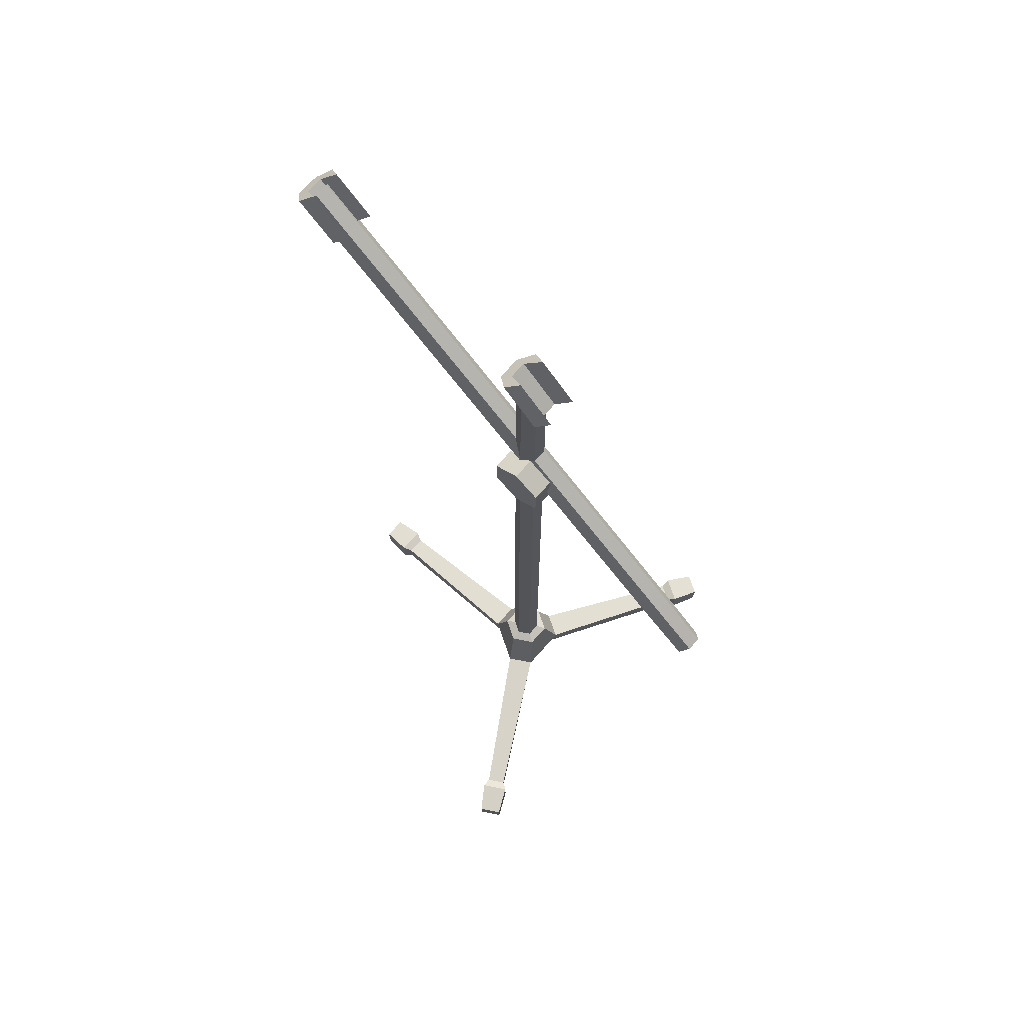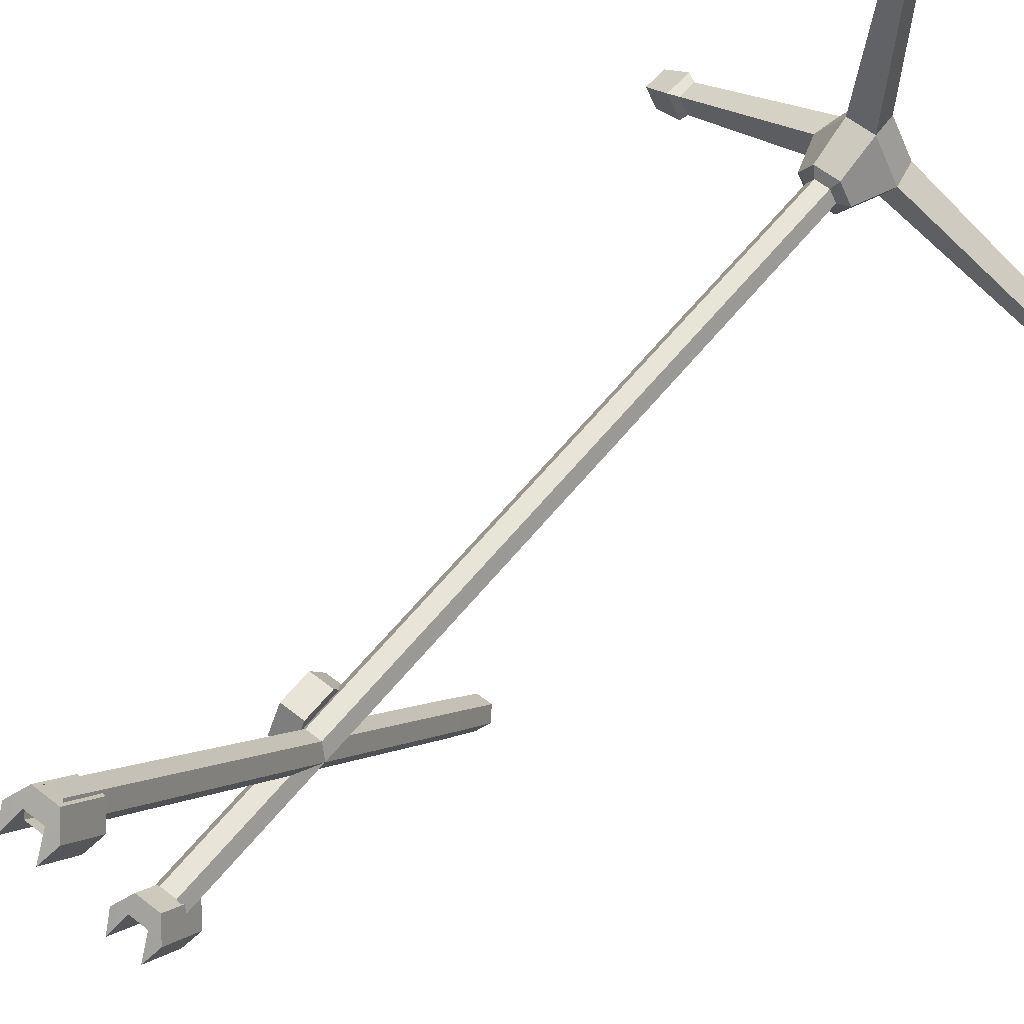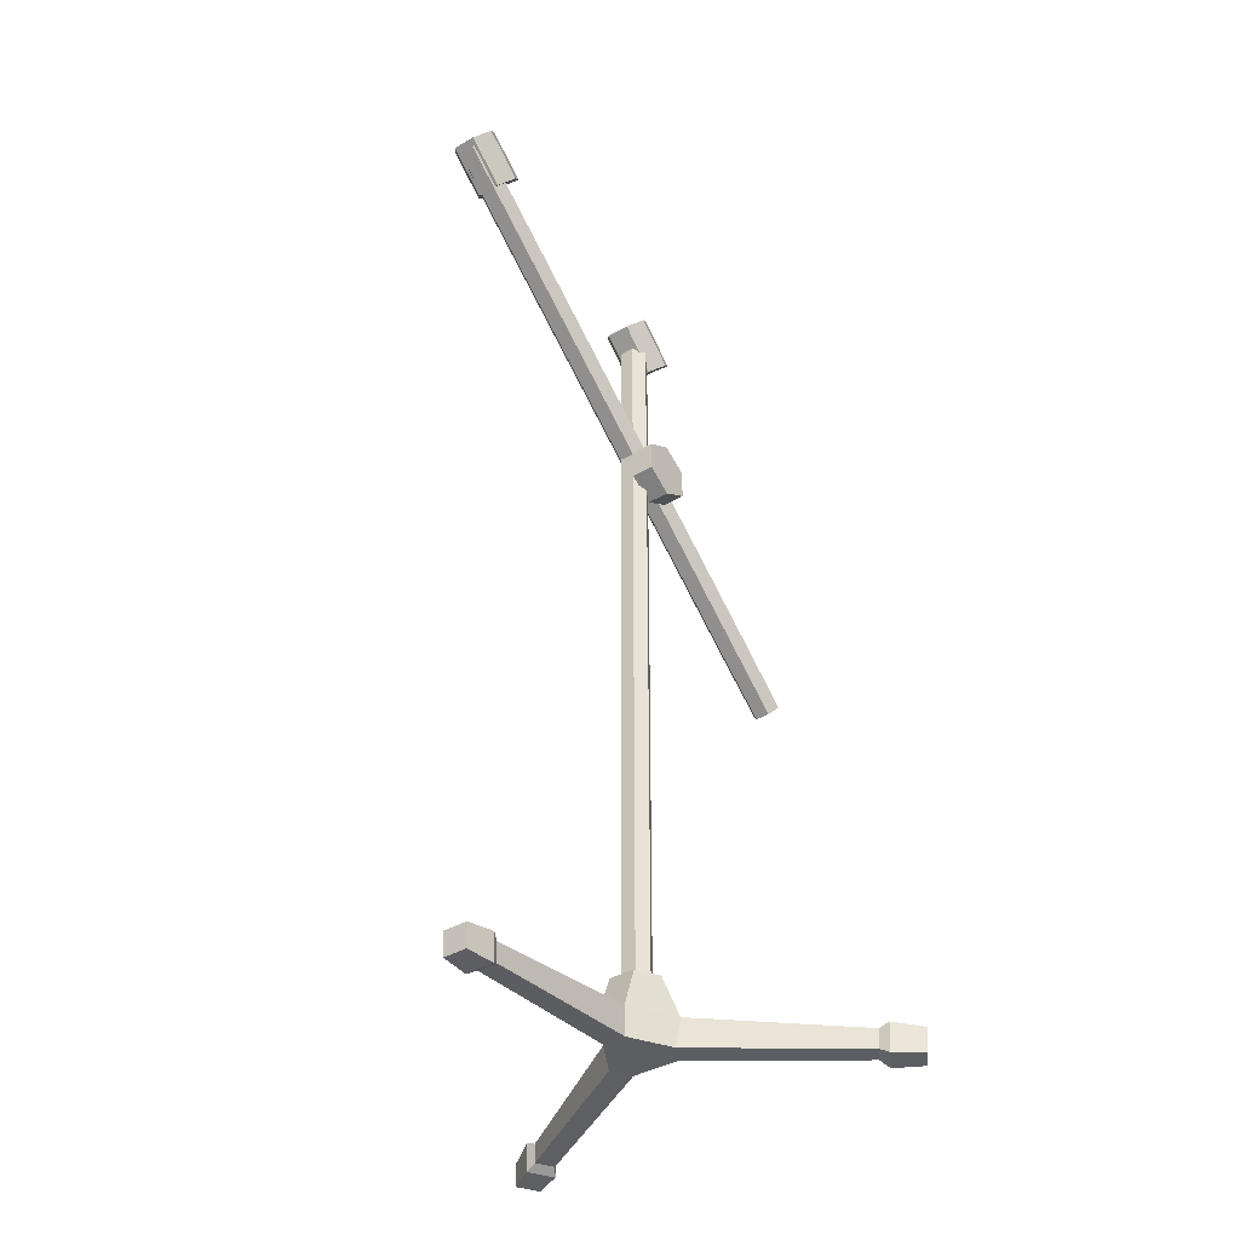
<metadata>
{"format":"obj","ext":"obj","renderer":"f3d","projection":"perspective","resolution":1024,"background":"white","views":[{"elev":69.4,"azim":131.3,"up":"+Y"},{"elev":60.5,"azim":-141.2,"up":"+Z"},{"elev":-38.8,"azim":36.0,"up":"+Y"}]}
</metadata>
<code>
g microphone-stand
v 0.01901 0.1153 -0.03292
v 0.0387 0.05251 -0.04673
v 0.05982 0.05251 -0.01015
v 0.03802 0.1153 -5.049e-09
v 0.01901 0.1153 0.03292
v 0.02112 0.05251 0.05688
v -0.02112 0.05251 0.05688
v -0.01901 0.1153 0.03292
v -0.01901 0.1153 -0.03292
v -0.0387 0.05251 -0.04673
v 0.0387 0.05251 -0.04673
v 0.01901 0.1153 -0.03292
v 0.03802 0.1153 -5.049e-09
v 0.05982 0.05251 -0.01015
v 0.02112 0.05251 0.05688
v 0.01901 0.1153 0.03292
v -0.01901 0.1153 0.03292
v -0.02112 0.05251 0.05688
v -0.05982 0.05251 -0.01015
v -0.03802 0.1153 1.463e-09
v -0.03802 0.1153 1.463e-09
v -0.05982 0.05251 -0.01015
v -0.0387 0.05251 -0.04673
v -0.01901 0.1153 -0.03292
v -0.0387 0.05251 -0.04673
v -0.0347 0.01226 -0.0398
v 0.0347 0.01226 -0.0398
v 0.0387 0.05251 -0.04673
v 0.05982 0.05251 -0.01015
v 0.05181 0.01226 -0.01015
v 0.01711 0.01226 0.04995
v 0.02112 0.05251 0.05688
v -0.02112 0.05251 0.05688
v -0.01711 0.01226 0.04995
v -0.05181 0.01226 -0.01015
v -0.05982 0.05251 -0.01015
v 0.05181 0.01226 -0.01015
v 0.0347 0.01226 -0.0398
v -0.0347 0.01226 -0.0398
v -0.05181 0.01226 -0.01015
v 0.01711 0.01226 0.04995
v -0.01711 0.01226 0.04995
v 0.03802 0.1153 -5.049e-09
v 0.02189 0.1224 -2.898e-09
v 0.01094 0.1224 -0.01895
v 0.01901 0.1153 -0.03292
v -0.01901 0.1153 0.03292
v -0.01094 0.1224 0.01895
v 0.01094 0.1224 0.01895
v 0.01901 0.1153 0.03292
v 0.01901 0.1153 -0.03292
v 0.01094 0.1224 -0.01895
v -0.01094 0.1224 -0.01895
v -0.01901 0.1153 -0.03292
v 0.01901 0.1153 0.03292
v 0.01094 0.1224 0.01895
v 0.02189 0.1224 -2.898e-09
v 0.03802 0.1153 -5.049e-09
v -0.03802 0.1153 1.463e-09
v -0.02189 0.1224 7.863e-10
v -0.01094 0.1224 0.01895
v -0.01901 0.1153 0.03292
v -0.01901 0.1153 -0.03292
v -0.01094 0.1224 -0.01895
v -0.02189 0.1224 7.863e-10
v -0.03802 0.1153 1.463e-09
v 0.01142 1.17 -0.01978
v 0.01142 1.246 -0.01978
v -0.01142 1.246 -0.01978
v -0.01142 1.17 -0.01978
v 0.01142 1.17 0.01978
v 0.01142 1.246 0.01978
v 0.02284 1.246 -2.907e-09
v 0.02284 1.17 -2.952e-09
v -0.02284 1.17 7.768e-10
v -0.02284 1.246 7.325e-10
v -0.01142 1.246 0.01978
v -0.01142 1.17 0.01978
v -0.01142 1.17 -0.01978
v -0.01142 1.246 -0.01978
v -0.02284 1.246 7.325e-10
v -0.02284 1.17 7.768e-10
v 0.02284 1.17 -2.952e-09
v 0.02284 1.246 -2.907e-09
v 0.01142 1.246 -0.01978
v 0.01142 1.17 -0.01978
v -0.01142 1.17 0.01978
v -0.01142 1.246 0.01978
v 0.01142 1.246 0.01978
v 0.01142 1.17 0.01978
v -0.01094 0.1224 0.01895
v -0.01142 1.17 0.01978
v 0.01142 1.17 0.01978
v 0.01094 0.1224 0.01895
v 0.02189 0.1224 -2.898e-09
v 0.02284 1.17 -2.952e-09
v 0.01142 1.17 -0.01978
v 0.01094 0.1224 -0.01895
v -0.01094 0.1224 -0.01895
v -0.01142 1.17 -0.01978
v -0.02284 1.17 7.768e-10
v -0.02189 0.1224 7.863e-10
v -0.02189 0.1224 7.863e-10
v -0.02284 1.17 7.768e-10
v -0.01142 1.17 0.01978
v -0.01094 0.1224 0.01895
v 0.01094 0.1224 0.01895
v 0.01142 1.17 0.01978
v 0.02284 1.17 -2.952e-09
v 0.02189 0.1224 -2.898e-09
v 0.01094 0.1224 -0.01895
v 0.01142 1.17 -0.01978
v -0.01142 1.17 -0.01978
v -0.01094 0.1224 -0.01895
v 0.03501 1.294 0.022
v 0.03506 1.241 -0.0371
v 0.01755 1.22 -0.0158
v 0.01754 1.273 0.04323
v 0.02408 1.316 -0.000138
v 0.01341 1.29 0.02632
v 0.01344 1.236 -0.03375
v 0.0241 1.263 -0.0589
v 0.01754 1.273 0.04323
v 0.01755 1.22 -0.0158
v -0.01755 1.22 -0.0158
v -0.01754 1.273 0.04323
v 0.02408 1.316 -0.000138
v 0.0241 1.263 -0.0589
v 0.03506 1.241 -0.0371
v 0.03501 1.294 0.022
v -0.03501 1.294 0.022
v -0.03506 1.241 -0.0371
v -0.0241 1.263 -0.0589
v -0.02408 1.316 -0.000138
v -0.01754 1.273 0.04323
v -0.01755 1.22 -0.0158
v -0.03506 1.241 -0.0371
v -0.03501 1.294 0.022
v 0.02408 1.316 -0.000138
v 0.03501 1.294 0.022
v 0.01754 1.273 0.04323
v 0.01341 1.29 0.02632
v -0.01341 1.29 0.02632
v -0.01754 1.273 0.04323
v -0.02408 1.316 -0.000138
v -0.03501 1.294 0.022
v -0.01142 1.262 0.3297
v -0.01142 1.339 0.4277
v 0.01142 1.339 0.4277
v 0.01142 1.262 0.3297
v 0.02284 1.278 0.3175
v 0.02284 1.354 0.4155
v 0.01142 1.37 0.4034
v 0.01142 1.293 0.3053
v -0.01142 1.293 0.3053
v -0.01142 1.37 0.4034
v -0.02284 1.354 0.4155
v -0.02284 1.278 0.3175
v -0.02284 1.278 0.3175
v -0.02284 1.354 0.4155
v -0.01142 1.339 0.4277
v -0.01142 1.262 0.3297
v 0.01142 1.262 0.3297
v 0.01142 1.339 0.4277
v 0.02284 1.354 0.4155
v 0.02284 1.278 0.3175
v 0.01142 1.293 0.3053
v 0.01142 1.37 0.4034
v -0.01142 1.37 0.4034
v -0.01142 1.293 0.3053
v 0.01142 0.8293 -0.2884
v 0.01142 1.293 0.3053
v -0.01142 1.293 0.3053
v -0.01142 0.8293 -0.2884
v 0.01142 0.7982 -0.2641
v 0.01142 1.262 0.3297
v 0.02284 1.278 0.3175
v 0.02284 0.8137 -0.2763
v -0.02284 0.8137 -0.2763
v -0.02284 1.278 0.3175
v -0.01142 1.262 0.3297
v -0.01142 0.7982 -0.2641
v -0.01142 0.8293 -0.2884
v -0.01142 1.293 0.3053
v -0.02284 1.278 0.3175
v -0.02284 0.8137 -0.2763
v 0.02284 0.8137 -0.2763
v 0.02284 1.278 0.3175
v 0.01142 1.293 0.3053
v 0.01142 0.8293 -0.2884
v -0.01142 0.7982 -0.2641
v -0.01142 1.262 0.3297
v 0.01142 1.262 0.3297
v 0.01142 0.7982 -0.2641
v 0.01344 1.236 -0.03375
v -0.01344 1.236 -0.03375
v -0.01755 1.22 -0.0158
v 0.01755 1.22 -0.0158
v 0.04968 0.9683 -0.05554
v 0.04968 0.9449 -0.01493
v 0.04968 0.9683 0.02568
v 0.04968 1.015 -0.05554
v 0.04968 1.015 0.02569
v 0.04968 1.039 -0.01493
v 0.01594 0.9683 0.02569
v 0.01594 0.9449 -0.01493
v 0.01594 0.9683 -0.05554
v 0.01594 1.015 0.02569
v 0.01594 1.015 -0.05554
v 0.01594 1.039 -0.01493
v 0.04968 0.9449 -0.01493
v 0.01594 0.9449 -0.01493
v 0.01594 0.9683 0.02569
v 0.04968 0.9683 0.02568
v 0.04968 1.039 -0.01493
v 0.01594 1.039 -0.01493
v 0.01594 1.015 -0.05554
v 0.04968 1.015 -0.05554
v 0.04968 0.9683 0.02568
v 0.01594 0.9683 0.02569
v 0.01594 1.015 0.02569
v 0.04968 1.015 0.02569
v 0.04968 1.015 -0.05554
v 0.01594 1.015 -0.05554
v 0.01594 0.9683 -0.05554
v 0.04968 0.9683 -0.05554
v 0.04968 1.015 0.02569
v 0.01594 1.015 0.02569
v 0.01594 1.039 -0.01493
v 0.04968 1.039 -0.01493
v 0.04968 0.9683 -0.05554
v 0.01594 0.9683 -0.05554
v 0.01594 0.9449 -0.01493
v 0.04968 0.9449 -0.01493
v -0.01341 1.29 0.02632
v -0.01344 1.236 -0.03375
v 0.01344 1.236 -0.03375
v 0.01341 1.29 0.02632
v 0.01755 1.22 -0.0158
v 0.03506 1.241 -0.0371
v 0.0241 1.263 -0.0589
v 0.01344 1.236 -0.03375
v -0.0241 1.263 -0.0589
v -0.01344 1.236 -0.03375
v -0.01341 1.29 0.02632
v -0.02408 1.316 -0.000138
v -0.0241 1.263 -0.0589
v -0.03506 1.241 -0.0371
v -0.01755 1.22 -0.0158
v -0.01344 1.236 -0.03375
v 0.03501 1.371 0.4144
v 0.03506 1.321 0.3522
v 0.01755 1.299 0.3721
v 0.01754 1.348 0.4343
v 0.02408 1.394 0.3937
v 0.01341 1.366 0.4185
v 0.01344 1.316 0.3552
v 0.0241 1.345 0.3318
v 0.01754 1.348 0.4343
v 0.01755 1.299 0.3721
v -0.01755 1.299 0.3721
v -0.01754 1.348 0.4343
v 0.02408 1.394 0.3937
v 0.0241 1.345 0.3318
v 0.03506 1.321 0.3522
v 0.03501 1.371 0.4144
v -0.03501 1.371 0.4144
v -0.03506 1.321 0.3522
v -0.0241 1.345 0.3318
v -0.02408 1.394 0.3937
v -0.01754 1.348 0.4343
v -0.01755 1.299 0.3721
v -0.03506 1.321 0.3522
v -0.03501 1.371 0.4144
v 0.02408 1.394 0.3937
v 0.03501 1.371 0.4144
v 0.01754 1.348 0.4343
v 0.01341 1.366 0.4185
v -0.01341 1.366 0.4185
v -0.01754 1.348 0.4343
v -0.02408 1.394 0.3937
v -0.03501 1.371 0.4144
v 0.01344 1.316 0.3552
v -0.01344 1.316 0.3552
v -0.01755 1.299 0.3721
v 0.01755 1.299 0.3721
v -0.01341 1.366 0.4185
v -0.01344 1.316 0.3552
v 0.01344 1.316 0.3552
v 0.01341 1.366 0.4185
v 0.01755 1.299 0.3721
v 0.03506 1.321 0.3522
v 0.0241 1.345 0.3318
v 0.01344 1.316 0.3552
v -0.0241 1.345 0.3318
v -0.01344 1.316 0.3552
v -0.01341 1.366 0.4185
v -0.02408 1.394 0.3937
v -0.0241 1.345 0.3318
v -0.03506 1.321 0.3522
v -0.01755 1.299 0.3721
v -0.01344 1.316 0.3552
v -0.011 0.7426 -0.3364
v -0.01142 0.7982 -0.2641
v 0.01142 0.7982 -0.2641
v 0.011 0.7426 -0.3364
v 0.022 0.7576 -0.3481
v 0.02284 0.8137 -0.2763
v 0.01142 0.8293 -0.2884
v 0.011 0.7726 -0.3599
v -0.011 0.7726 -0.3599
v -0.01142 0.8293 -0.2884
v -0.02284 0.8137 -0.2763
v -0.022 0.7576 -0.3481
v -0.022 0.7576 -0.3481
v -0.02284 0.8137 -0.2763
v -0.01142 0.7982 -0.2641
v -0.011 0.7426 -0.3364
v 0.011 0.7426 -0.3364
v 0.01142 0.7982 -0.2641
v 0.02284 0.8137 -0.2763
v 0.022 0.7576 -0.3481
v 0.011 0.7726 -0.3599
v 0.01142 0.8293 -0.2884
v -0.01142 0.8293 -0.2884
v -0.011 0.7726 -0.3599
v -0.011 0.7426 -0.3364
v -0.011 0.7726 -0.3599
v -0.022 0.7576 -0.3481
v 0.011 0.7726 -0.3599
v 0.011 0.7426 -0.3364
v 0.022 0.7576 -0.3481
v -0.02125 0.03141 0.3169
v 0.02125 0.03141 0.3169
v 0.01763 0.02314 0.3629
v -0.01763 0.02314 0.3629
v 0.01439 -0.002493 0.3017
v -0.01439 -0.002493 0.3017
v -0.02121 -0.01098 0.315
v 0.02121 -0.01098 0.315
v -0.01452 0.02637 0.3032
v 0.01452 0.02637 0.3032
v 0.02125 0.03141 0.3169
v -0.02125 0.03141 0.3169
v -0.01439 -0.002493 0.3017
v -0.01452 0.02637 0.3032
v -0.02125 0.03141 0.3169
v -0.02121 -0.01098 0.315
v 0.01452 0.02637 0.3032
v 0.01439 -0.002493 0.3017
v 0.02121 -0.01098 0.315
v 0.02125 0.03141 0.3169
v 0.01763 0.02314 0.3629
v 0.0176 -0.01204 0.361
v -0.0176 -0.01204 0.361
v -0.01763 0.02314 0.3629
v -0.02121 -0.01098 0.315
v -0.02125 0.03141 0.3169
v -0.01763 0.02314 0.3629
v -0.0176 -0.01204 0.361
v 0.02125 0.03141 0.3169
v 0.02121 -0.01098 0.315
v 0.0176 -0.01204 0.361
v 0.01763 0.02314 0.3629
v 0.02121 -0.01098 0.315
v -0.02121 -0.01098 0.315
v -0.0176 -0.01204 0.361
v 0.0176 -0.01204 0.361
v 0.02112 0.05251 0.05688
v 0.01711 0.01226 0.04995
v 0.01439 -0.002493 0.3017
v 0.01452 0.02637 0.3032
v -0.01711 0.01226 0.04995
v -0.02112 0.05251 0.05688
v -0.01452 0.02637 0.3032
v -0.01439 -0.002493 0.3017
v -0.02112 0.05251 0.05688
v 0.02112 0.05251 0.05688
v 0.01452 0.02637 0.3032
v -0.01452 0.02637 0.3032
v 0.01711 0.01226 0.04995
v -0.01711 0.01226 0.04995
v -0.01439 -0.002493 0.3017
v 0.01439 -0.002493 0.3017
v -0.2638 0.03141 -0.1769
v -0.2851 0.03141 -0.1401
v -0.3231 0.02314 -0.1662
v -0.3054 0.02314 -0.1967
v -0.2699 0.02637 -0.139
v -0.2685 -0.002493 -0.1384
v -0.2834 -0.01098 -0.1391
v -0.2851 0.03141 -0.1401
v -0.2541 -0.002493 -0.1633
v -0.2553 0.02637 -0.1642
v -0.2638 0.03141 -0.1769
v -0.2622 -0.01098 -0.1758
v -0.2685 -0.002493 -0.1384
v -0.2541 -0.002493 -0.1633
v -0.2622 -0.01098 -0.1758
v -0.2834 -0.01098 -0.1391
v -0.2834 -0.01098 -0.1391
v -0.2622 -0.01098 -0.1758
v -0.3038 -0.01204 -0.1957
v -0.3214 -0.01204 -0.1653
v -0.2851 0.03141 -0.1401
v -0.2834 -0.01098 -0.1391
v -0.3214 -0.01204 -0.1653
v -0.3231 0.02314 -0.1662
v -0.2553 0.02637 -0.1642
v -0.2699 0.02637 -0.139
v -0.2851 0.03141 -0.1401
v -0.2638 0.03141 -0.1769
v -0.2622 -0.01098 -0.1758
v -0.2638 0.03141 -0.1769
v -0.3054 0.02314 -0.1967
v -0.3038 -0.01204 -0.1957
v -0.0347 0.01226 -0.0398
v -0.0387 0.05251 -0.04673
v -0.2553 0.02637 -0.1642
v -0.2541 -0.002493 -0.1633
v -0.3231 0.02314 -0.1662
v -0.3214 -0.01204 -0.1653
v -0.3038 -0.01204 -0.1957
v -0.3054 0.02314 -0.1967
v -0.05982 0.05251 -0.01015
v -0.05181 0.01226 -0.01015
v -0.2685 -0.002493 -0.1384
v -0.2699 0.02637 -0.139
v -0.0387 0.05251 -0.04673
v -0.05982 0.05251 -0.01015
v -0.2699 0.02637 -0.139
v -0.2553 0.02637 -0.1642
v -0.05181 0.01226 -0.01015
v -0.0347 0.01226 -0.0398
v -0.2541 -0.002493 -0.1633
v -0.2685 -0.002493 -0.1384
v 0.05982 0.05251 -0.01015
v 0.0387 0.05251 -0.04673
v 0.2553 0.02637 -0.1642
v 0.2699 0.02637 -0.139
v 0.3054 0.02314 -0.1967
v 0.3038 -0.01204 -0.1957
v 0.3214 -0.01204 -0.1653
v 0.3231 0.02314 -0.1662
v 0.0347 0.01226 -0.0398
v 0.05181 0.01226 -0.01015
v 0.2685 -0.002493 -0.1384
v 0.2541 -0.002493 -0.1633
v 0.0387 0.05251 -0.04673
v 0.0347 0.01226 -0.0398
v 0.2541 -0.002493 -0.1633
v 0.2553 0.02637 -0.1642
v 0.2638 0.03141 -0.1769
v 0.2622 -0.01098 -0.1758
v 0.3038 -0.01204 -0.1957
v 0.3054 0.02314 -0.1967
v 0.2553 0.02637 -0.1642
v 0.2541 -0.002493 -0.1633
v 0.2622 -0.01098 -0.1758
v 0.2638 0.03141 -0.1769
v 0.05181 0.01226 -0.01015
v 0.05982 0.05251 -0.01015
v 0.2699 0.02637 -0.139
v 0.2685 -0.002493 -0.1384
v 0.2622 -0.01098 -0.1758
v 0.2834 -0.01098 -0.1391
v 0.3214 -0.01204 -0.1653
v 0.3038 -0.01204 -0.1957
v 0.2834 -0.01098 -0.1391
v 0.2851 0.03141 -0.1401
v 0.3231 0.02314 -0.1662
v 0.3214 -0.01204 -0.1653
v 0.2541 -0.002493 -0.1633
v 0.2685 -0.002493 -0.1384
v 0.2834 -0.01098 -0.1391
v 0.2622 -0.01098 -0.1758
v 0.2699 0.02637 -0.139
v 0.2553 0.02637 -0.1642
v 0.2638 0.03141 -0.1769
v 0.2851 0.03141 -0.1401
v 0.2851 0.03141 -0.1401
v 0.2638 0.03141 -0.1769
v 0.3054 0.02314 -0.1967
v 0.3231 0.02314 -0.1662
v 0.2685 -0.002493 -0.1384
v 0.2699 0.02637 -0.139
v 0.2851 0.03141 -0.1401
v 0.2834 -0.01098 -0.1391
f 2 1 3
f 3 1 4
f 6 5 7
f 7 5 8
f 10 9 11
f 11 9 12
f 14 13 15
f 15 13 16
f 18 17 19
f 19 17 20
f 22 21 23
f 23 21 24
f 26 25 27
f 27 25 28
f 30 29 31
f 31 29 32
f 34 33 35
f 35 33 36
f 38 37 39
f 40 39 37
f 41 40 37
f 42 40 41
f 44 43 45
f 45 43 46
f 48 47 49
f 49 47 50
f 52 51 53
f 53 51 54
f 56 55 57
f 57 55 58
f 60 59 61
f 61 59 62
f 64 63 65
f 65 63 66
f 68 67 69
f 69 67 70
f 72 71 73
f 73 71 74
f 76 75 77
f 77 75 78
f 80 79 81
f 81 79 82
f 84 83 85
f 85 83 86
f 88 87 89
f 89 87 90
f 92 91 93
f 93 91 94
f 96 95 97
f 97 95 98
f 100 99 101
f 101 99 102
f 104 103 105
f 105 103 106
f 108 107 109
f 109 107 110
f 112 111 113
f 113 111 114
f 116 115 117
f 117 115 118
f 120 119 121
f 121 119 122
f 124 123 125
f 125 123 126
f 128 127 129
f 129 127 130
f 132 131 133
f 133 131 134
f 136 135 137
f 137 135 138
f 140 139 141
f 141 139 142
f 143 141 142
f 144 141 143
f 143 145 144
f 144 145 146
f 148 147 149
f 149 147 150
f 152 151 153
f 153 151 154
f 156 155 157
f 157 155 158
f 160 159 161
f 161 159 162
f 164 163 165
f 165 163 166
f 168 167 169
f 169 167 170
f 172 171 173
f 173 171 174
f 176 175 177
f 177 175 178
f 180 179 181
f 181 179 182
f 184 183 185
f 185 183 186
f 188 187 189
f 189 187 190
f 192 191 193
f 193 191 194
f 196 195 197
f 197 195 198
f 200 199 201
f 202 201 199
f 203 201 202
f 204 203 202
f 206 205 207
f 208 207 205
f 209 207 208
f 210 209 208
f 212 211 213
f 213 211 214
f 216 215 217
f 217 215 218
f 220 219 221
f 221 219 222
f 224 223 225
f 225 223 226
f 228 227 229
f 229 227 230
f 232 231 233
f 233 231 234
f 236 235 237
f 237 235 238
f 240 239 241
f 241 239 242
f 244 243 245
f 245 243 246
f 248 247 249
f 249 247 250
f 252 251 253
f 253 251 254
f 256 255 257
f 257 255 258
f 260 259 261
f 261 259 262
f 264 263 265
f 265 263 266
f 268 267 269
f 269 267 270
f 272 271 273
f 273 271 274
f 276 275 277
f 277 275 278
f 279 277 278
f 280 277 279
f 279 281 280
f 280 281 282
f 284 283 285
f 285 283 286
f 288 287 289
f 289 287 290
f 292 291 293
f 293 291 294
f 296 295 297
f 297 295 298
f 300 299 301
f 301 299 302
f 304 303 305
f 305 303 306
f 308 307 309
f 309 307 310
f 312 311 313
f 313 311 314
f 316 315 317
f 317 315 318
f 320 319 321
f 321 319 322
f 324 323 325
f 325 323 326
f 328 327 329
f 330 327 328
f 330 331 327
f 332 331 330
f 334 333 335
f 335 333 336
f 338 337 339
f 339 337 340
f 342 341 343
f 343 341 344
f 346 345 347
f 347 345 348
f 350 349 351
f 351 349 352
f 354 353 355
f 355 353 356
f 358 357 359
f 359 357 360
f 362 361 363
f 363 361 364
f 366 365 367
f 367 365 368
f 370 369 371
f 371 369 372
f 374 373 375
f 375 373 376
f 378 377 379
f 379 377 380
f 382 381 383
f 383 381 384
f 386 385 387
f 387 385 388
f 390 389 391
f 391 389 392
f 394 393 395
f 395 393 396
f 398 397 399
f 399 397 400
f 402 401 403
f 403 401 404
f 406 405 407
f 407 405 408
f 410 409 411
f 411 409 412
f 414 413 415
f 415 413 416
f 418 417 419
f 419 417 420
f 422 421 423
f 423 421 424
f 426 425 427
f 427 425 428
f 430 429 431
f 431 429 432
f 434 433 435
f 435 433 436
f 438 437 439
f 439 437 440
f 442 441 443
f 443 441 444
f 446 445 447
f 447 445 448
f 450 449 451
f 451 449 452
f 454 453 455
f 455 453 456
f 458 457 459
f 459 457 460
f 462 461 463
f 463 461 464
f 466 465 467
f 467 465 468
f 470 469 471
f 471 469 472
f 474 473 475
f 475 473 476
f 478 477 479
f 479 477 480
f 482 481 483
f 483 481 484
f 486 485 487
f 487 485 488

</code>
